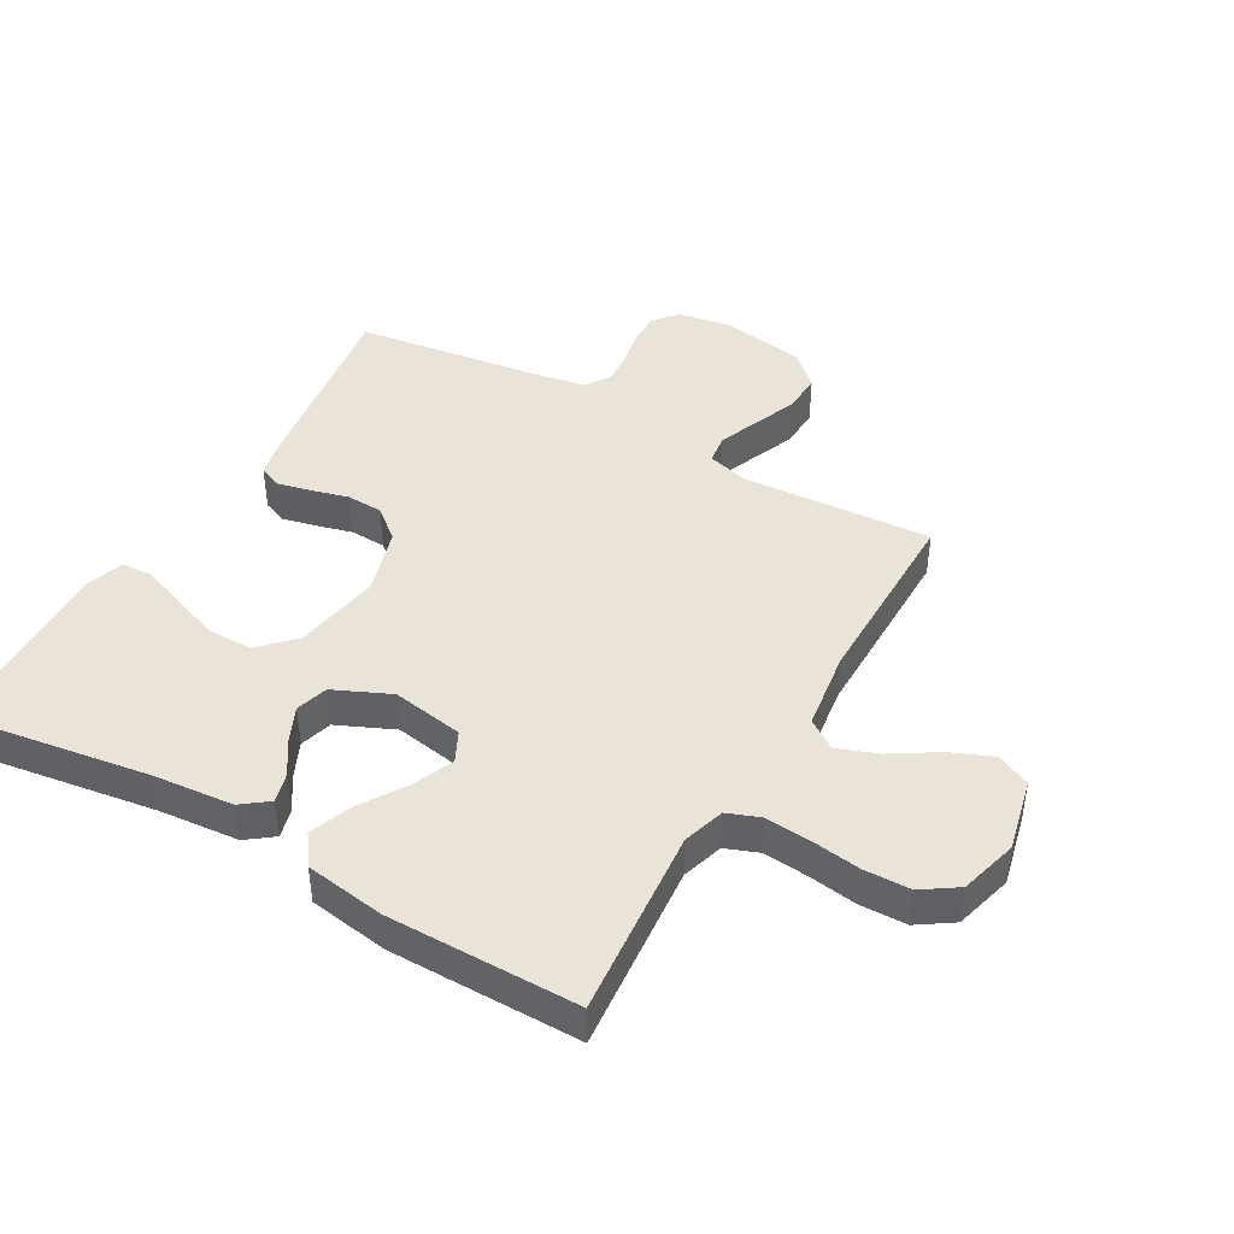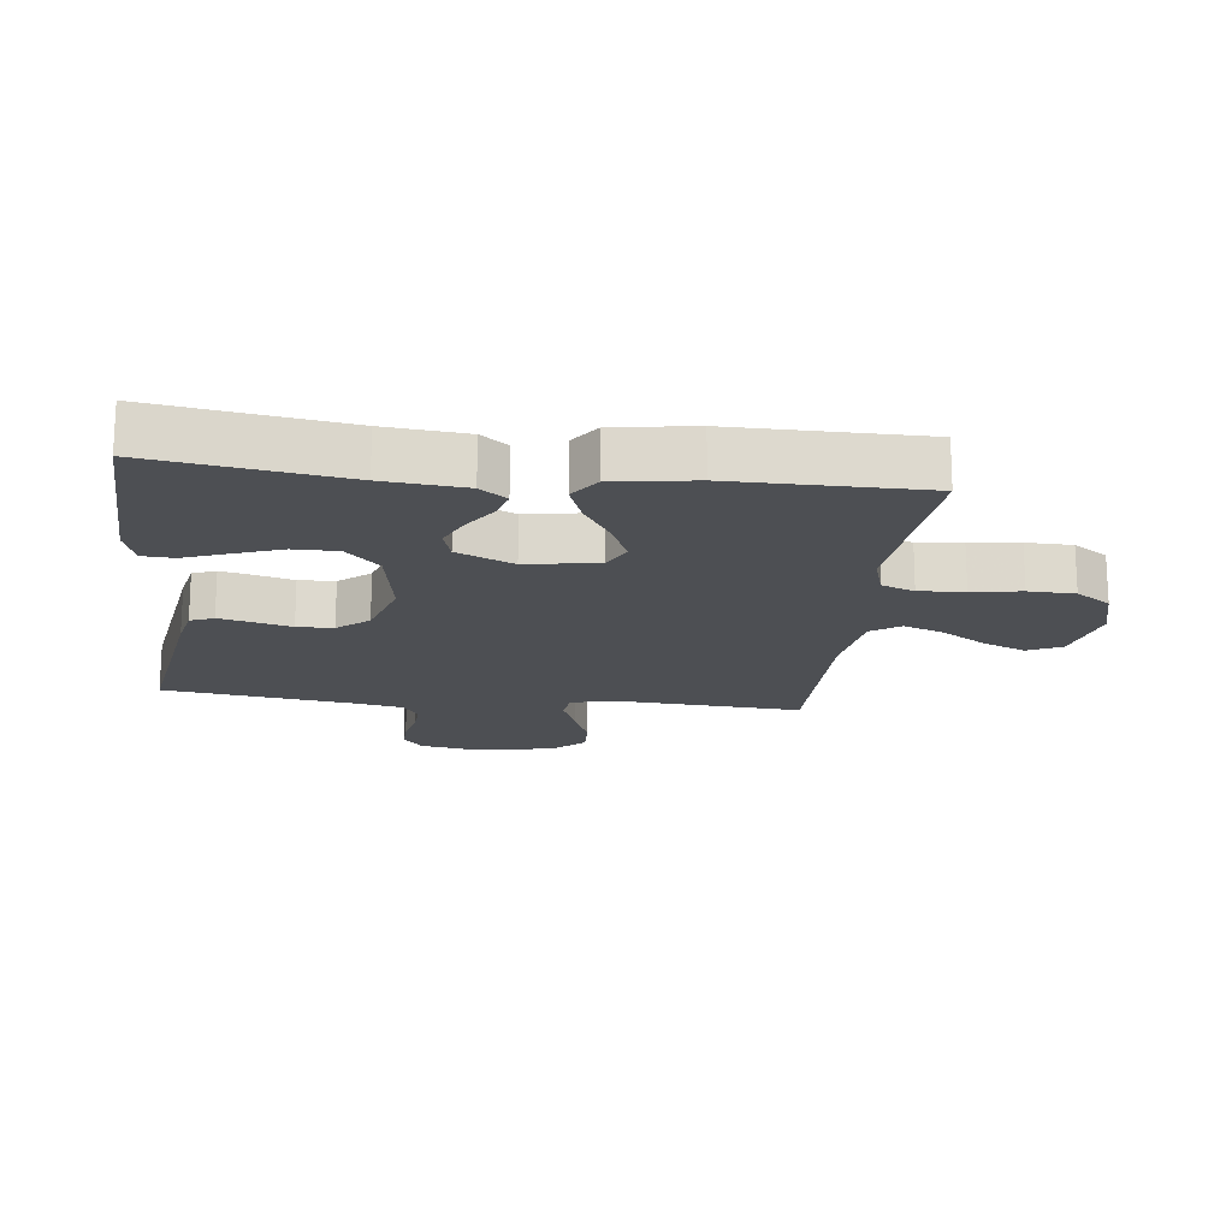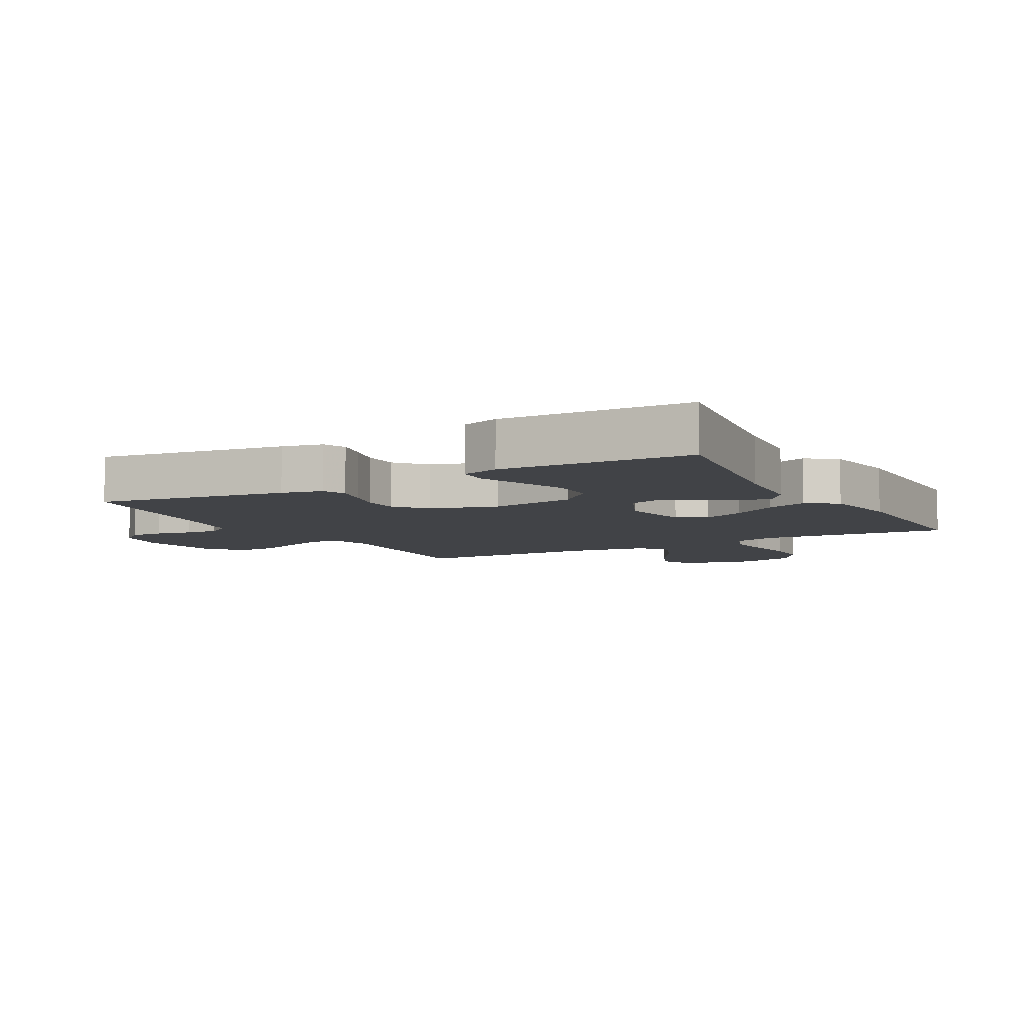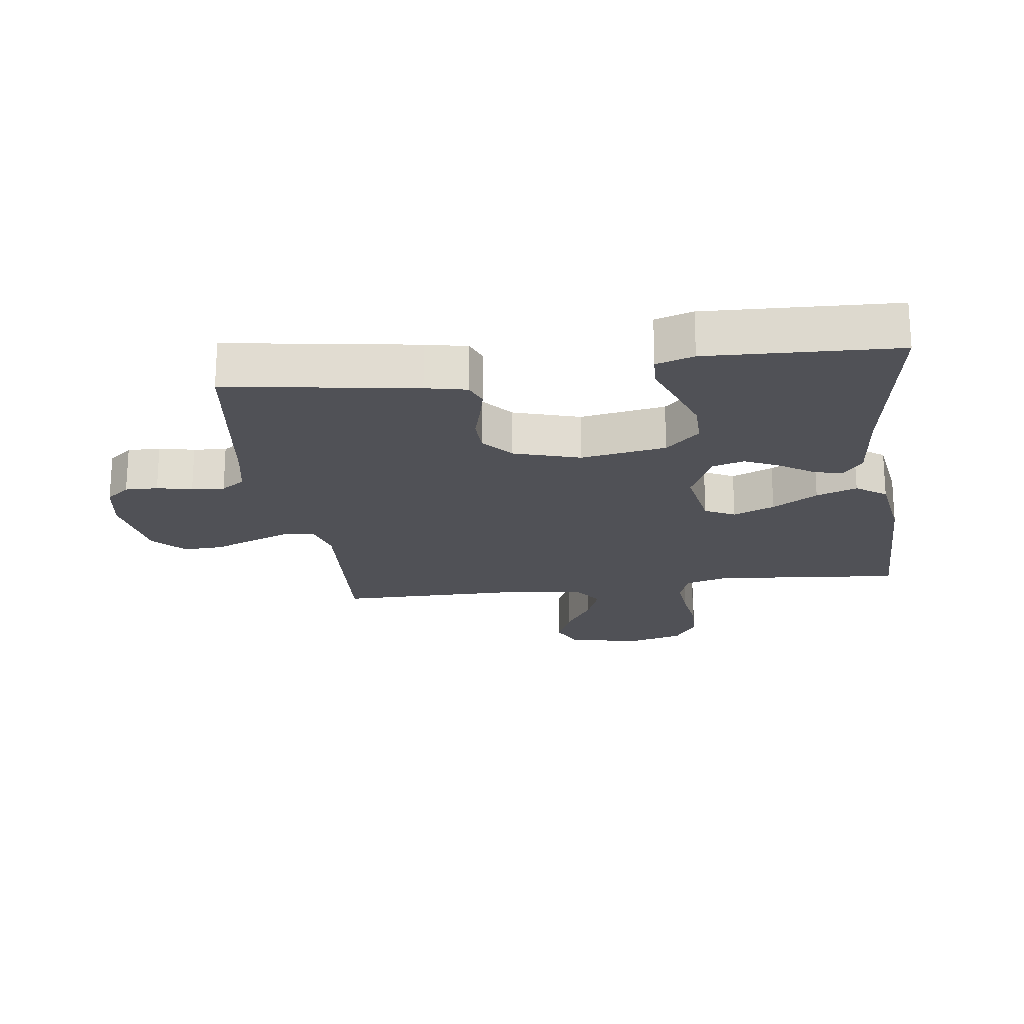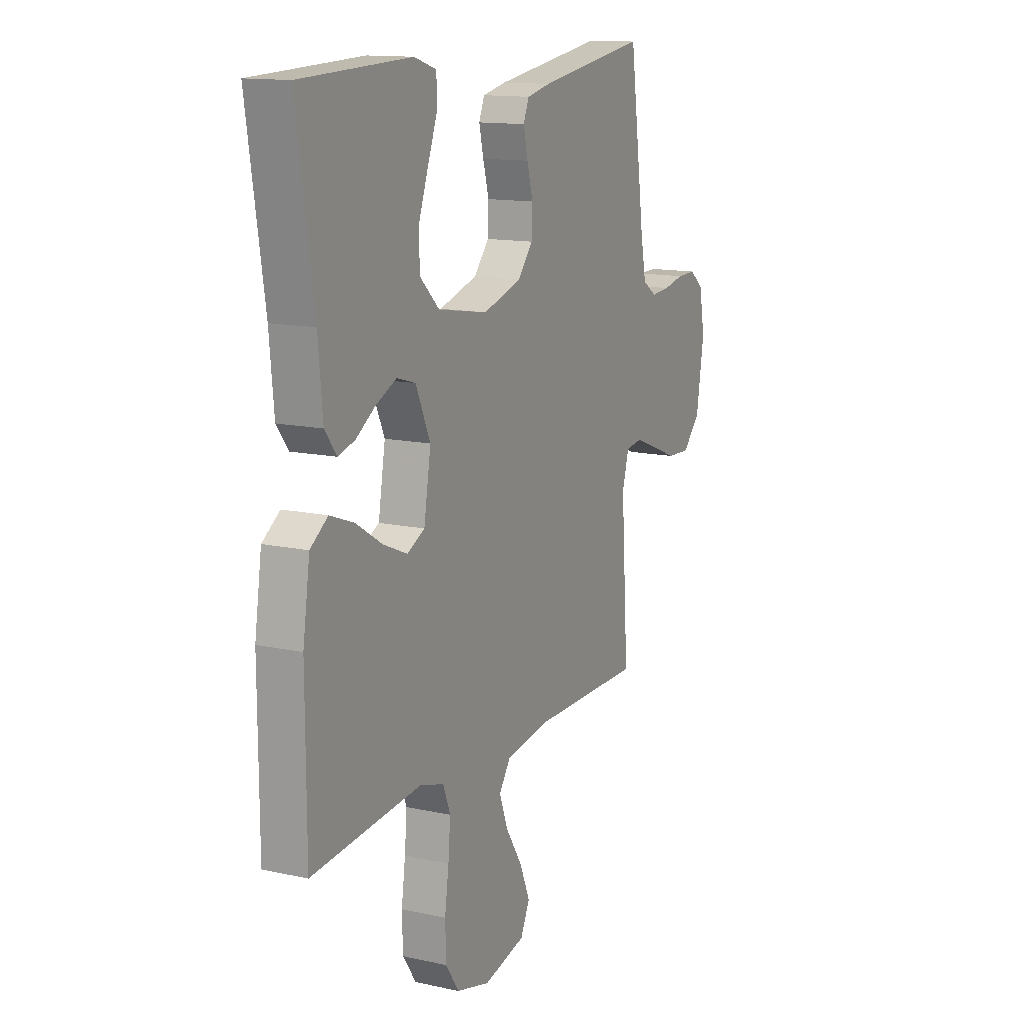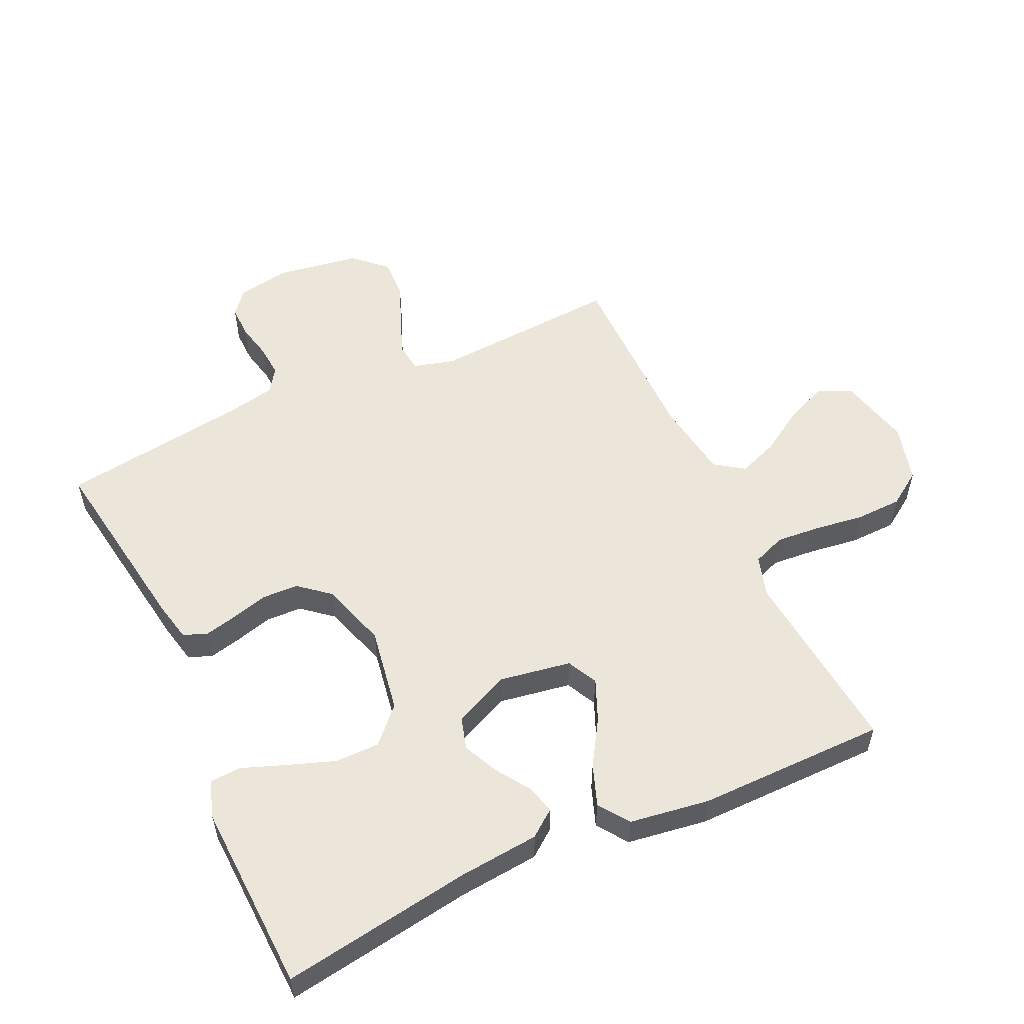
<metadata>
{"format":"obj","ext":"obj","renderer":"f3d","projection":"perspective","resolution":1024,"background":"white","views":[{"elev":43.4,"azim":119.9,"up":"+Y"},{"elev":-17.6,"azim":83.3,"up":"+Y"},{"elev":-7.0,"azim":29.2,"up":"+Y"},{"elev":-20.5,"azim":7.7,"up":"+Y"},{"elev":13.6,"azim":116.3,"up":"+Z"},{"elev":54.6,"azim":65.0,"up":"+Y"}]}
</metadata>
<code>
v 0.5 0.07 0.5
v 0.454 0.07 0.2
v 0.442 0.07 0.072
v 0.41 0.07 0.03
v 0.364 0.07 0.043
v 0.311 0.07 0.078
v 0.255 0.07 0.104
v 0.204 0.07 0.089
v 0.164 0.07 0
v 0.183 0.07 -0.113
v 0.231 0.07 -0.137
v 0.297 0.07 -0.109
v 0.369 0.07 -0.064
v 0.434 0.07 -0.04
v 0.482 0.07 -0.074
v 0.501 0.07 -0.2
v 0.5 0.07 -0.5
v 0.2 0.07 -0.472
v 0.134 0.07 -0.492
v 0.114 0.07 -0.544
v 0.12 0.07 -0.615
v 0.131 0.07 -0.693
v 0.129 0.07 -0.766
v 0.092 0.07 -0.821
v 0 0.07 -0.846
v -0.115 0.07 -0.819
v -0.14 0.07 -0.766
v -0.112 0.07 -0.699
v -0.067 0.07 -0.628
v -0.043 0.07 -0.564
v -0.075 0.07 -0.518
v -0.2 0.07 -0.5
v -0.5 0.07 -0.5
v -0.48 0.07 -0.2
v -0.498 0.07 -0.135
v -0.544 0.07 -0.129
v -0.606 0.07 -0.153
v -0.675 0.07 -0.181
v -0.739 0.07 -0.184
v -0.787 0.07 -0.133
v -0.808 0.07 0
v -0.793 0.07 0.084
v -0.755 0.07 0.115
v -0.703 0.07 0.114
v -0.647 0.07 0.102
v -0.595 0.07 0.098
v -0.557 0.07 0.124
v -0.542 0.07 0.2
v -0.5 0.07 0.5
v -0.2 0.07 0.454
v -0.135 0.07 0.44
v -0.12 0.07 0.403
v -0.132 0.07 0.351
v -0.148 0.07 0.292
v -0.146 0.07 0.235
v -0.105 0.07 0.186
v 0 0.07 0.154
v 0.136 0.07 0.177
v 0.19 0.07 0.229
v 0.19 0.07 0.299
v 0.163 0.07 0.374
v 0.137 0.07 0.443
v 0.14 0.07 0.493
v 0.2 0.07 0.512
v 0.5 0 0.5
v 0.454 0 0.2
v 0.442 0 0.072
v 0.41 0 0.03
v 0.364 0 0.043
v 0.311 0 0.078
v 0.255 0 0.104
v 0.204 0 0.089
v 0.164 0 0
v 0.183 0 -0.113
v 0.231 0 -0.137
v 0.297 0 -0.109
v 0.369 0 -0.064
v 0.434 0 -0.04
v 0.482 0 -0.074
v 0.501 0 -0.2
v 0.5 0 -0.5
v 0.2 0 -0.472
v 0.134 0 -0.492
v 0.114 0 -0.544
v 0.12 0 -0.615
v 0.131 0 -0.693
v 0.129 0 -0.766
v 0.092 0 -0.821
v 0 0 -0.846
v -0.115 0 -0.819
v -0.14 0 -0.766
v -0.112 0 -0.699
v -0.067 0 -0.628
v -0.043 0 -0.564
v -0.075 0 -0.518
v -0.2 0 -0.5
v -0.5 0 -0.5
v -0.48 0 -0.2
v -0.498 0 -0.135
v -0.544 0 -0.129
v -0.606 0 -0.153
v -0.675 0 -0.181
v -0.739 0 -0.184
v -0.787 0 -0.133
v -0.808 0 0
v -0.793 0 0.084
v -0.755 0 0.115
v -0.703 0 0.114
v -0.647 0 0.102
v -0.595 0 0.098
v -0.557 0 0.124
v -0.542 0 0.2
v -0.5 0 0.5
v -0.2 0 0.454
v -0.135 0 0.44
v -0.12 0 0.403
v -0.132 0 0.351
v -0.148 0 0.292
v -0.146 0 0.235
v -0.105 0 0.186
v 0 0 0.154
v 0.136 0 0.177
v 0.19 0 0.229
v 0.19 0 0.299
v 0.163 0 0.374
v 0.137 0 0.443
v 0.14 0 0.493
v 0.2 0 0.512
f 64 1 2
f 63 64 2
f 62 63 2
f 61 62 2
f 4 5 6
f 3 4 6
f 2 3 6
f 61 2 6
f 60 61 6
f 59 60 6 7
f 58 59 7 8
f 57 58 8 9
f 56 57 9 10
f 52 53 54
f 51 52 54
f 50 51 54
f 49 50 54
f 48 49 54
f 47 48 54 55
f 46 47 55 56
f 43 44 45
f 42 43 45
f 41 42 45
f 40 41 45
f 39 40 45
f 38 39 45
f 37 38 45
f 36 37 45 46
f 46 56 10
f 36 46 10
f 35 36 10
f 32 33 34
f 35 10 11
f 34 35 11
f 32 34 11
f 31 32 11
f 27 28 29
f 26 27 29
f 25 26 29
f 24 25 29
f 23 24 29
f 22 23 29
f 21 22 29
f 20 21 29 30
f 30 31 11
f 20 30 11
f 19 20 11
f 16 17 18
f 15 16 18
f 14 15 18
f 13 14 18
f 12 13 18
f 11 12 18 19
f 66 65 128
f 66 128 127
f 66 127 126
f 66 126 125
f 70 69 68
f 70 68 67
f 70 67 66
f 70 66 125
f 70 125 124
f 71 70 124 123
f 72 71 123 122
f 73 72 122 121
f 74 73 121 120
f 118 117 116
f 118 116 115
f 118 115 114
f 118 114 113
f 118 113 112
f 119 118 112 111
f 120 119 111 110
f 109 108 107
f 109 107 106
f 109 106 105
f 109 105 104
f 109 104 103
f 109 103 102
f 109 102 101
f 110 109 101 100
f 74 120 110
f 74 110 100
f 74 100 99
f 98 97 96
f 75 74 99
f 75 99 98
f 75 98 96
f 75 96 95
f 93 92 91
f 93 91 90
f 93 90 89
f 93 89 88
f 93 88 87
f 93 87 86
f 93 86 85
f 94 93 85 84
f 75 95 94
f 75 94 84
f 75 84 83
f 82 81 80
f 82 80 79
f 82 79 78
f 82 78 77
f 82 77 76
f 83 82 76 75
f 1 65 66 2
f 2 66 67 3
f 3 67 68 4
f 4 68 69 5
f 5 69 70 6
f 6 70 71 7
f 7 71 72 8
f 8 72 73 9
f 9 73 74 10
f 10 74 75 11
f 11 75 76 12
f 12 76 77 13
f 13 77 78 14
f 14 78 79 15
f 15 79 80 16
f 16 80 81 17
f 17 81 82 18
f 18 82 83 19
f 19 83 84 20
f 20 84 85 21
f 21 85 86 22
f 22 86 87 23
f 23 87 88 24
f 24 88 89 25
f 25 89 90 26
f 26 90 91 27
f 27 91 92 28
f 28 92 93 29
f 29 93 94 30
f 30 94 95 31
f 31 95 96 32
f 32 96 97 33
f 33 97 98 34
f 34 98 99 35
f 35 99 100 36
f 36 100 101 37
f 37 101 102 38
f 38 102 103 39
f 39 103 104 40
f 40 104 105 41
f 41 105 106 42
f 42 106 107 43
f 43 107 108 44
f 44 108 109 45
f 45 109 110 46
f 46 110 111 47
f 47 111 112 48
f 48 112 113 49
f 49 113 114 50
f 50 114 115 51
f 51 115 116 52
f 52 116 117 53
f 53 117 118 54
f 54 118 119 55
f 55 119 120 56
f 56 120 121 57
f 57 121 122 58
f 58 122 123 59
f 59 123 124 60
f 60 124 125 61
f 61 125 126 62
f 62 126 127 63
f 63 127 128 64
f 64 128 65 1

</code>
